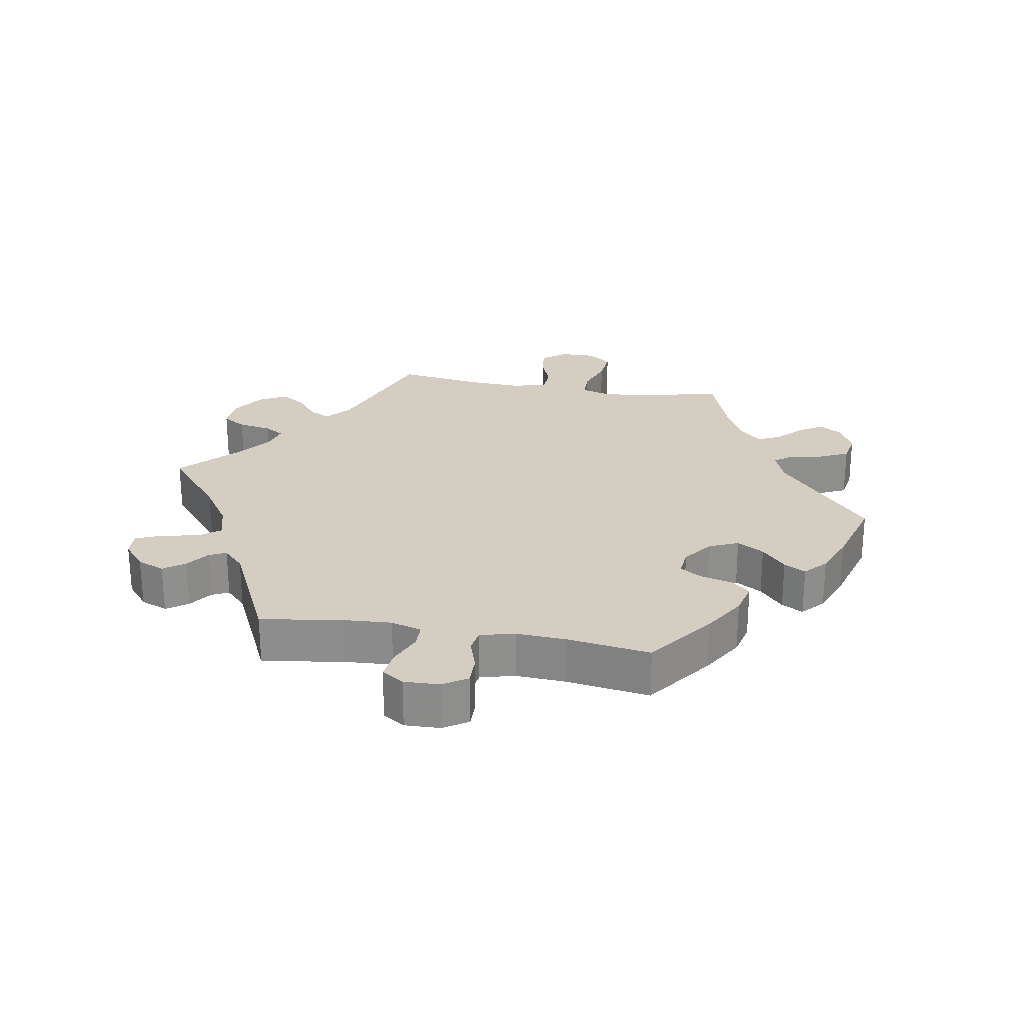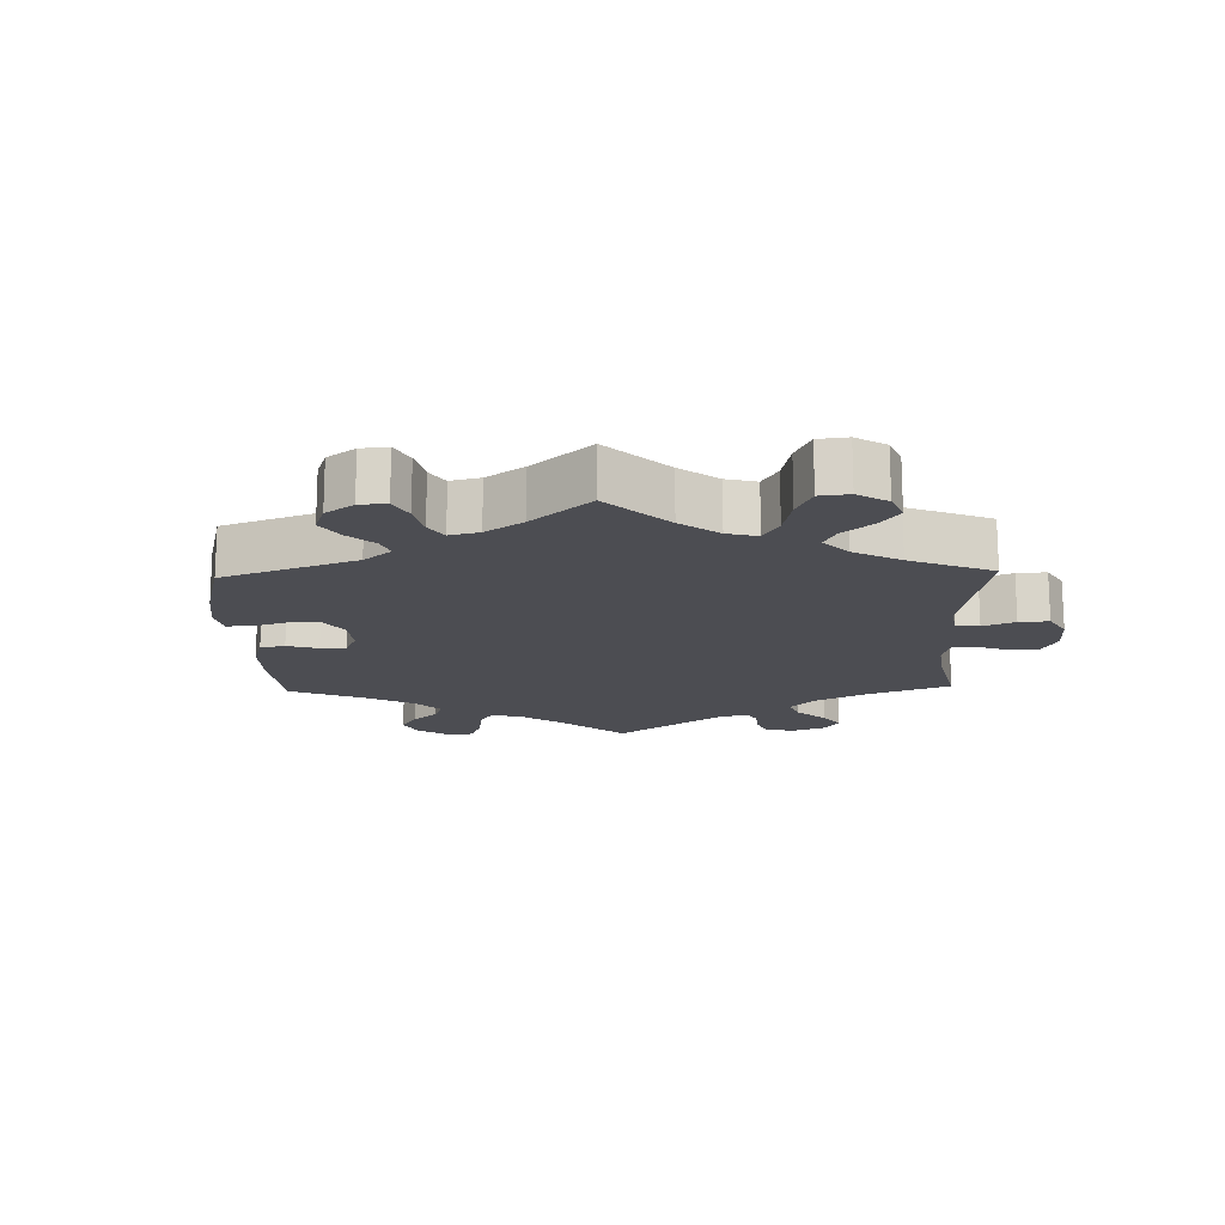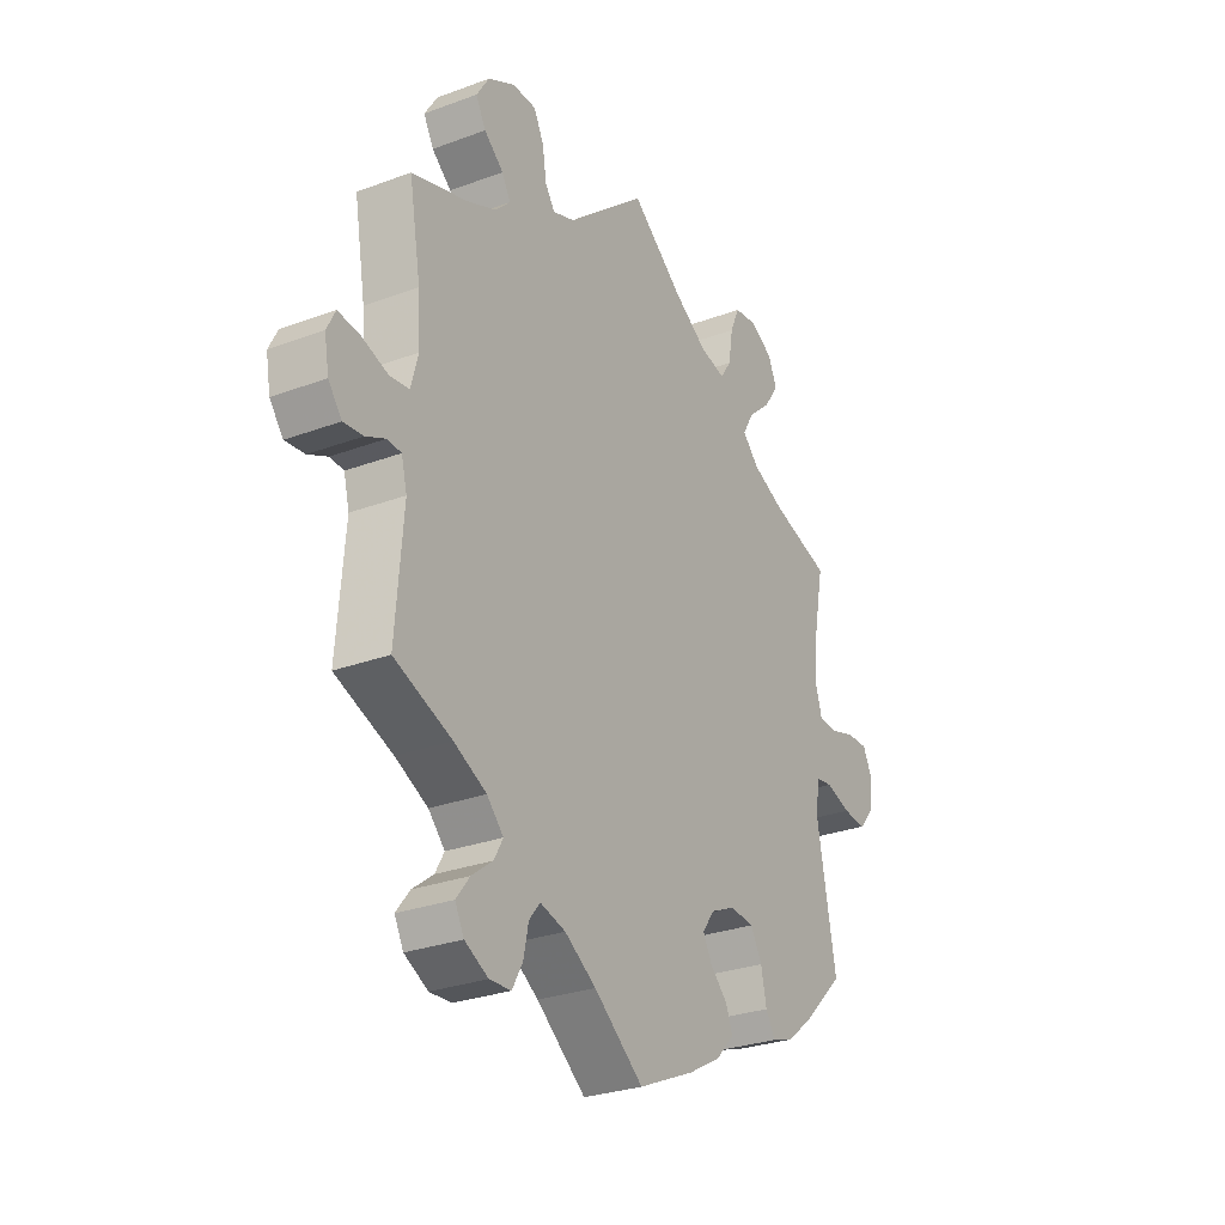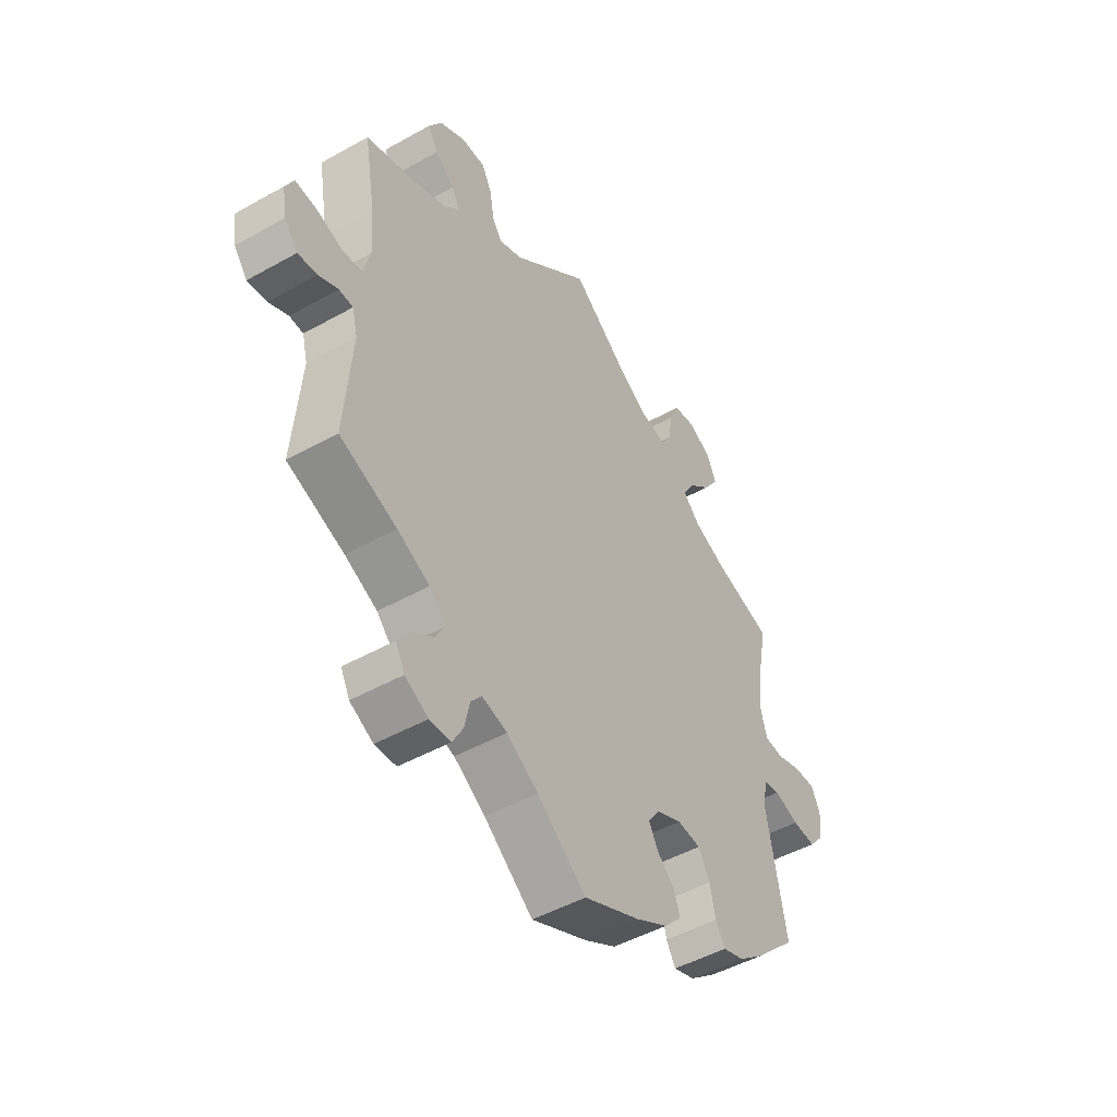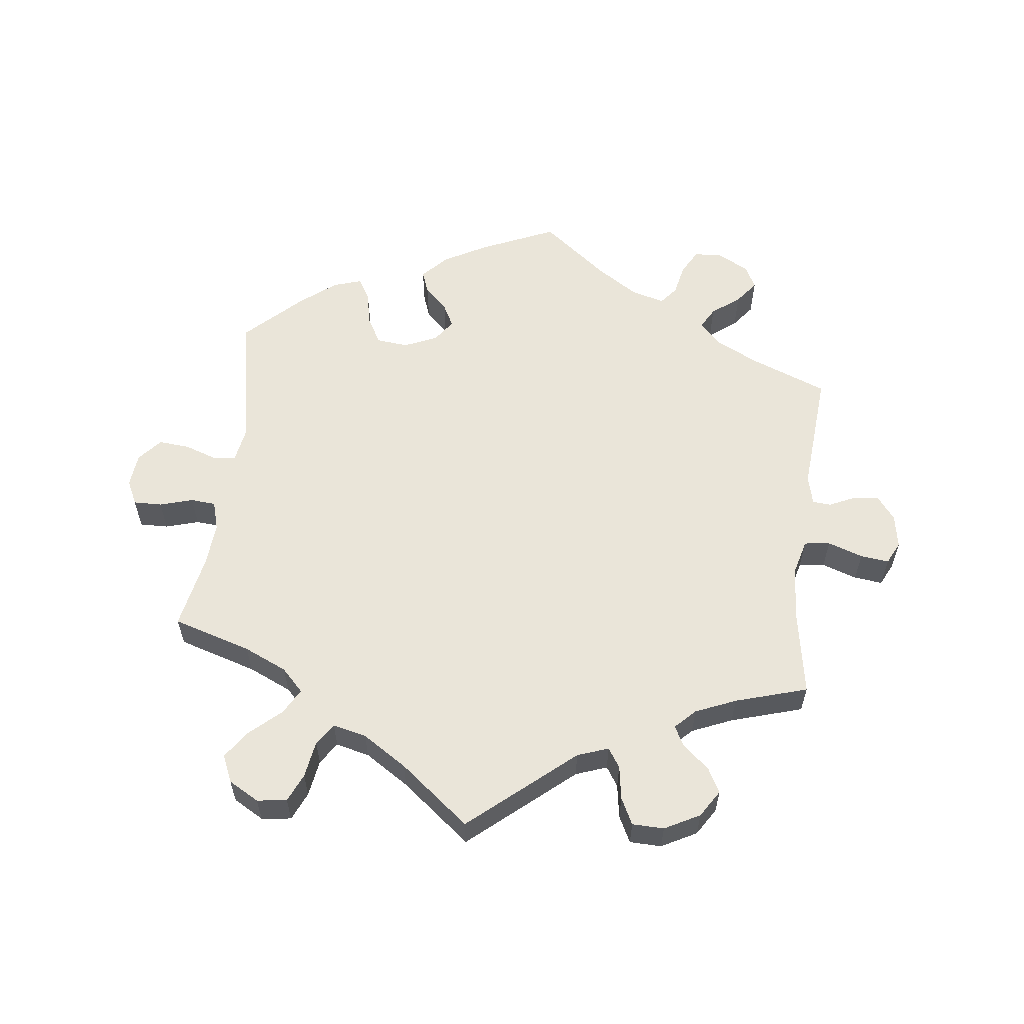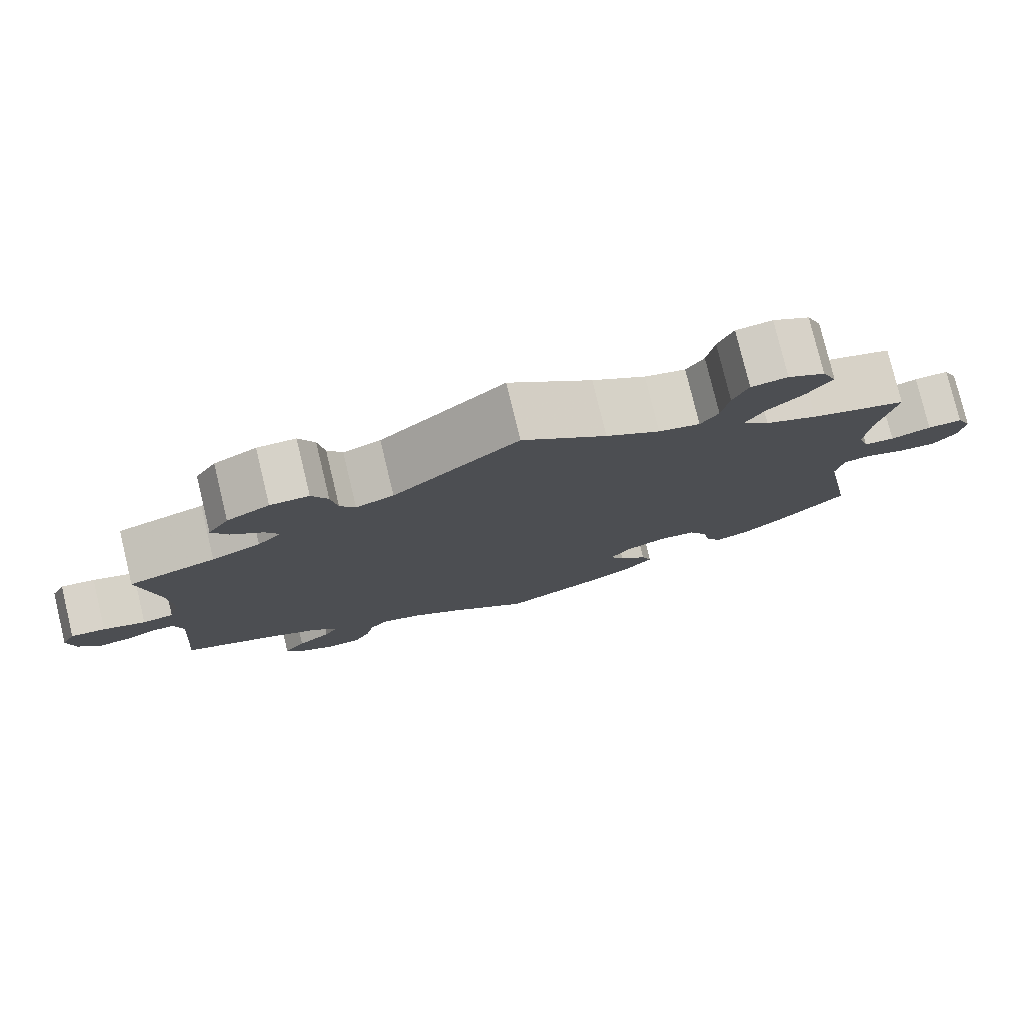
<metadata>
{"format":"obj","ext":"obj","renderer":"f3d","projection":"perspective","resolution":1024,"background":"white","views":[{"elev":25.2,"azim":160.0,"up":"+Y"},{"elev":-16.4,"azim":-58.3,"up":"+Y"},{"elev":-28.2,"azim":119.4,"up":"+Z"},{"elev":-48.0,"azim":122.2,"up":"+Z"},{"elev":58.3,"azim":6.9,"up":"+Y"},{"elev":78.5,"azim":166.4,"up":"+Z"}]}
</metadata>
<code>
v 0.156 0.07 0.445
v 0.203 0.07 0.428
v 0.222 0.07 0.457
v 0.23 0.07 0.508
v 0.25 0.07 0.548
v 0.298 0.07 0.549
v 0.351 0.07 0.521
v 0.377 0.07 0.48
v 0.357 0.07 0.443
v 0.318 0.07 0.41
v 0.301 0.07 0.379
v 0.331 0.07 0.349
v 0.392 0.07 0.323
v 0.501 0.07 0.29
v 0.478 0.07 0.156
v 0.473 0.07 0.077
v 0.487 0.07 0.024
v 0.526 0.07 0.019
v 0.579 0.07 0.037
v 0.622 0.07 0.042
v 0.639 0.07 0.008
v 0.63 0.07 -0.043
v 0.603 0.07 -0.078
v 0.564 0.07 -0.074
v 0.525 0.07 -0.056
v 0.497 0.07 -0.058
v 0.486 0.07 -0.102
v 0.501 0.07 -0.289
v 0.386 0.07 -0.334
v 0.321 0.07 -0.366
v 0.288 0.07 -0.401
v 0.306 0.07 -0.433
v 0.348 0.07 -0.465
v 0.375 0.07 -0.5
v 0.357 0.07 -0.535
v 0.31 0.07 -0.56
v 0.267 0.07 -0.558
v 0.246 0.07 -0.52
v 0.236 0.07 -0.472
v 0.214 0.07 -0.445
v 0.163 0.07 -0.459
v 0.1 0.07 -0.5
v 0.001 0.07 -0.578
v -0.112 0.07 -0.528
v -0.177 0.07 -0.492
v -0.213 0.07 -0.454
v -0.2 0.07 -0.419
v -0.165 0.07 -0.385
v -0.147 0.07 -0.351
v -0.171 0.07 -0.317
v -0.221 0.07 -0.295
v -0.269 0.07 -0.3
v -0.292 0.07 -0.341
v -0.303 0.07 -0.393
v -0.322 0.07 -0.425
v -0.365 0.07 -0.411
v -0.418 0.07 -0.369
v -0.501 0.07 -0.289
v -0.462 0.07 -0.081
v -0.471 0.07 -0.029
v -0.504 0.07 -0.024
v -0.554 0.07 -0.041
v -0.601 0.07 -0.045
v -0.631 0.07 -0.01
v -0.636 0.07 0.041
v -0.618 0.07 0.078
v -0.575 0.07 0.077
v -0.525 0.07 0.062
v -0.487 0.07 0.065
v -0.474 0.07 0.109
v -0.479 0.07 0.176
v -0.501 0.07 0.289
v -0.382 0.07 0.325
v -0.317 0.07 0.354
v -0.284 0.07 0.388
v -0.306 0.07 0.427
v -0.352 0.07 0.468
v -0.382 0.07 0.511
v -0.364 0.07 0.552
v -0.318 0.07 0.578
v -0.273 0.07 0.572
v -0.254 0.07 0.529
v -0.245 0.07 0.473
v -0.223 0.07 0.44
v -0.172 0.07 0.452
v -0.105 0.07 0.495
v 0 0.07 0.578
v 0.156 0 0.445
v 0.203 0 0.428
v 0.222 0 0.457
v 0.23 0 0.508
v 0.25 0 0.548
v 0.298 0 0.549
v 0.351 0 0.521
v 0.377 0 0.48
v 0.357 0 0.443
v 0.318 0 0.41
v 0.301 0 0.379
v 0.331 0 0.349
v 0.392 0 0.323
v 0.501 0 0.29
v 0.478 0 0.156
v 0.473 0 0.077
v 0.487 0 0.024
v 0.526 0 0.019
v 0.579 0 0.037
v 0.622 0 0.042
v 0.639 0 0.008
v 0.63 0 -0.043
v 0.603 0 -0.078
v 0.564 0 -0.074
v 0.525 0 -0.056
v 0.497 0 -0.058
v 0.486 0 -0.102
v 0.501 0 -0.289
v 0.386 0 -0.334
v 0.321 0 -0.366
v 0.288 0 -0.401
v 0.306 0 -0.433
v 0.348 0 -0.465
v 0.375 0 -0.5
v 0.357 0 -0.535
v 0.31 0 -0.56
v 0.267 0 -0.558
v 0.246 0 -0.52
v 0.236 0 -0.472
v 0.214 0 -0.445
v 0.163 0 -0.459
v 0.1 0 -0.5
v 0.001 0 -0.578
v -0.112 0 -0.528
v -0.177 0 -0.492
v -0.213 0 -0.454
v -0.2 0 -0.419
v -0.165 0 -0.385
v -0.147 0 -0.351
v -0.171 0 -0.317
v -0.221 0 -0.295
v -0.269 0 -0.3
v -0.292 0 -0.341
v -0.303 0 -0.393
v -0.322 0 -0.425
v -0.365 0 -0.411
v -0.418 0 -0.369
v -0.501 0 -0.289
v -0.462 0 -0.081
v -0.471 0 -0.029
v -0.504 0 -0.024
v -0.554 0 -0.041
v -0.601 0 -0.045
v -0.631 0 -0.01
v -0.636 0 0.041
v -0.618 0 0.078
v -0.575 0 0.077
v -0.525 0 0.062
v -0.487 0 0.065
v -0.474 0 0.109
v -0.479 0 0.176
v -0.501 0 0.289
v -0.382 0 0.325
v -0.317 0 0.354
v -0.284 0 0.388
v -0.306 0 0.427
v -0.352 0 0.468
v -0.382 0 0.511
v -0.364 0 0.552
v -0.318 0 0.578
v -0.273 0 0.572
v -0.254 0 0.529
v -0.245 0 0.473
v -0.223 0 0.44
v -0.172 0 0.452
v -0.105 0 0.495
v 0 0 0.578
f 86 87 1
f 85 86 1 2
f 84 85 2
f 80 81 82 83
f 80 83 84
f 79 80 84
f 76 77 78 79
f 75 76 79 84
f 74 75 84 2
f 71 72 73
f 70 71 73 74
f 69 70 74 2
f 65 66 67 68
f 65 68 69
f 64 65 69
f 61 62 63 64
f 61 64 69
f 60 61 69 2
f 56 57 58 59
f 56 59 60 2
f 53 54 55 56
f 52 53 56
f 45 46 47 48
f 45 48 49
f 42 43 44 45
f 41 42 45 49
f 40 41 49 50
f 36 37 38 39
f 36 39 40
f 35 36 40
f 32 33 34 35
f 31 32 35 40
f 30 31 40 50
f 27 28 29
f 26 27 29 30
f 22 23 24 25
f 22 25 26
f 21 22 26
f 18 19 20 21
f 18 21 26
f 17 18 26 30
f 13 14 15
f 12 13 15 16
f 11 12 16 17
f 7 8 9 10
f 7 10 11
f 6 7 11
f 3 4 5 6
f 2 3 6 11
f 52 56 2 11
f 17 30 50 51
f 11 17 51 52
f 88 174 173
f 89 88 173 172
f 89 172 171
f 170 169 168 167
f 171 170 167
f 171 167 166
f 166 165 164 163
f 171 166 163 162
f 89 171 162 161
f 160 159 158
f 161 160 158 157
f 89 161 157 156
f 155 154 153 152
f 156 155 152
f 156 152 151
f 151 150 149 148
f 156 151 148
f 89 156 148 147
f 146 145 144 143
f 89 147 146 143
f 143 142 141 140
f 143 140 139
f 135 134 133 132
f 136 135 132
f 132 131 130 129
f 136 132 129 128
f 137 136 128 127
f 126 125 124 123
f 127 126 123
f 127 123 122
f 122 121 120 119
f 127 122 119 118
f 137 127 118 117
f 116 115 114
f 117 116 114 113
f 112 111 110 109
f 113 112 109
f 113 109 108
f 108 107 106 105
f 113 108 105
f 117 113 105 104
f 102 101 100
f 103 102 100 99
f 104 103 99 98
f 97 96 95 94
f 98 97 94
f 98 94 93
f 93 92 91 90
f 98 93 90 89
f 98 89 143 139
f 138 137 117 104
f 139 138 104 98
f 1 88 89 2
f 2 89 90 3
f 3 90 91 4
f 4 91 92 5
f 5 92 93 6
f 6 93 94 7
f 7 94 95 8
f 8 95 96 9
f 9 96 97 10
f 10 97 98 11
f 11 98 99 12
f 12 99 100 13
f 13 100 101 14
f 14 101 102 15
f 15 102 103 16
f 16 103 104 17
f 17 104 105 18
f 18 105 106 19
f 19 106 107 20
f 20 107 108 21
f 21 108 109 22
f 22 109 110 23
f 23 110 111 24
f 24 111 112 25
f 25 112 113 26
f 26 113 114 27
f 27 114 115 28
f 28 115 116 29
f 29 116 117 30
f 30 117 118 31
f 31 118 119 32
f 32 119 120 33
f 33 120 121 34
f 34 121 122 35
f 35 122 123 36
f 36 123 124 37
f 37 124 125 38
f 38 125 126 39
f 39 126 127 40
f 40 127 128 41
f 41 128 129 42
f 42 129 130 43
f 43 130 131 44
f 44 131 132 45
f 45 132 133 46
f 46 133 134 47
f 47 134 135 48
f 48 135 136 49
f 49 136 137 50
f 50 137 138 51
f 51 138 139 52
f 52 139 140 53
f 53 140 141 54
f 54 141 142 55
f 55 142 143 56
f 56 143 144 57
f 57 144 145 58
f 58 145 146 59
f 59 146 147 60
f 60 147 148 61
f 61 148 149 62
f 62 149 150 63
f 63 150 151 64
f 64 151 152 65
f 65 152 153 66
f 66 153 154 67
f 67 154 155 68
f 68 155 156 69
f 69 156 157 70
f 70 157 158 71
f 71 158 159 72
f 72 159 160 73
f 73 160 161 74
f 74 161 162 75
f 75 162 163 76
f 76 163 164 77
f 77 164 165 78
f 78 165 166 79
f 79 166 167 80
f 80 167 168 81
f 81 168 169 82
f 82 169 170 83
f 83 170 171 84
f 84 171 172 85
f 85 172 173 86
f 86 173 174 87
f 87 174 88 1

</code>
